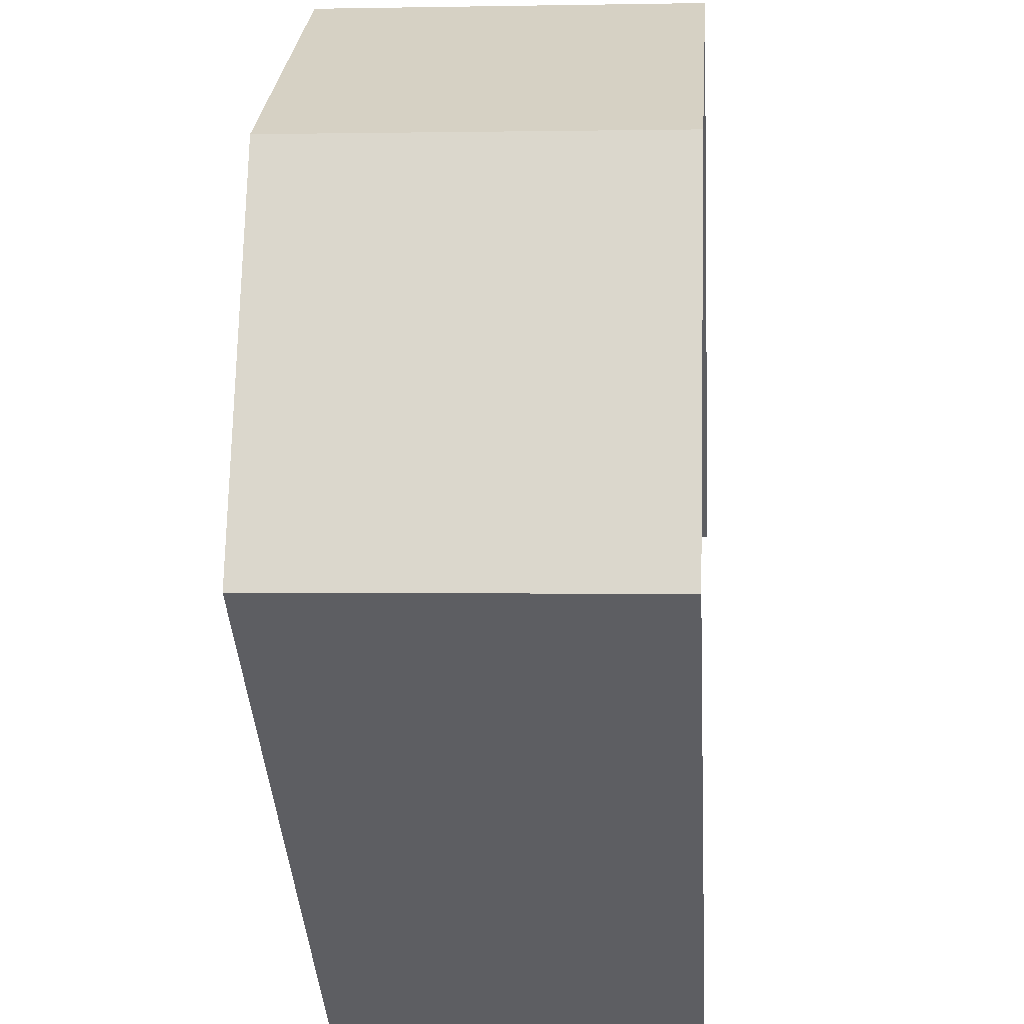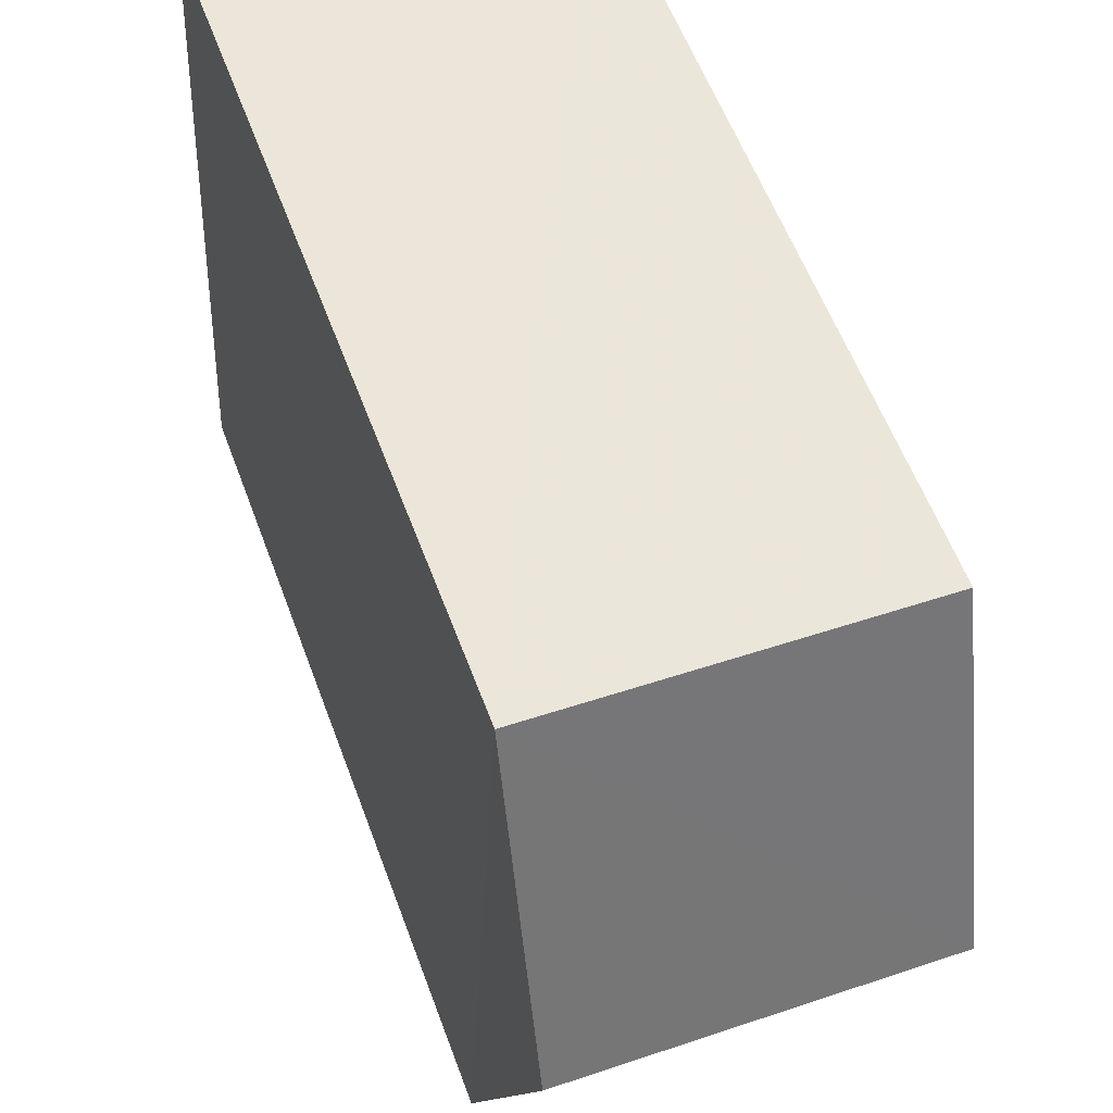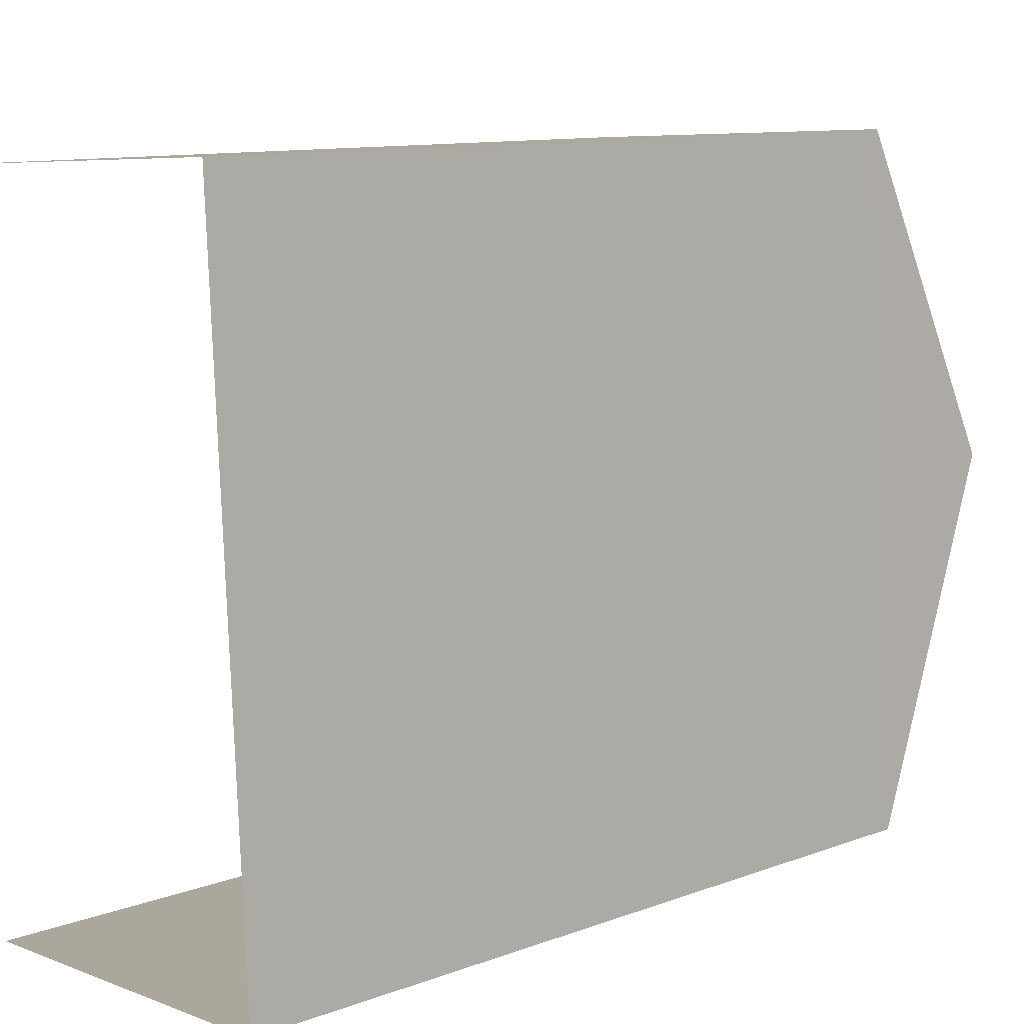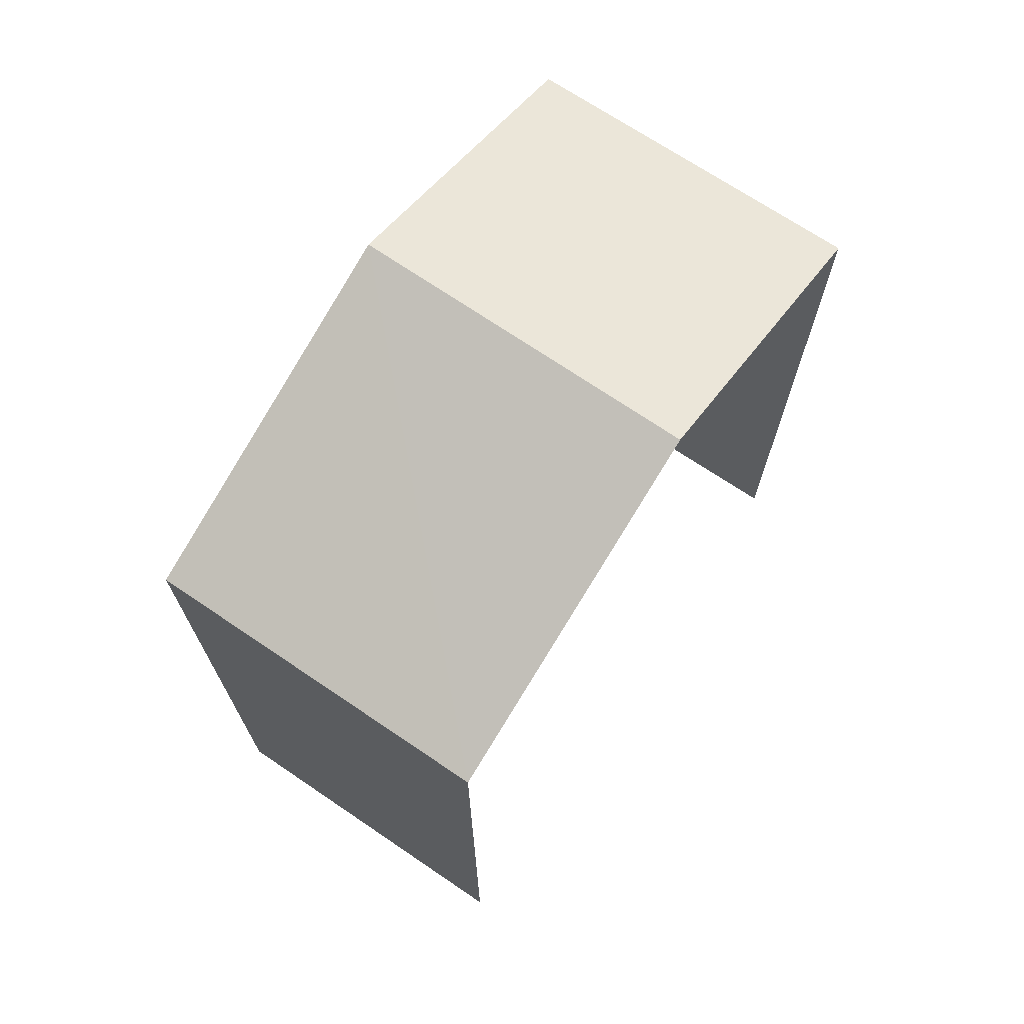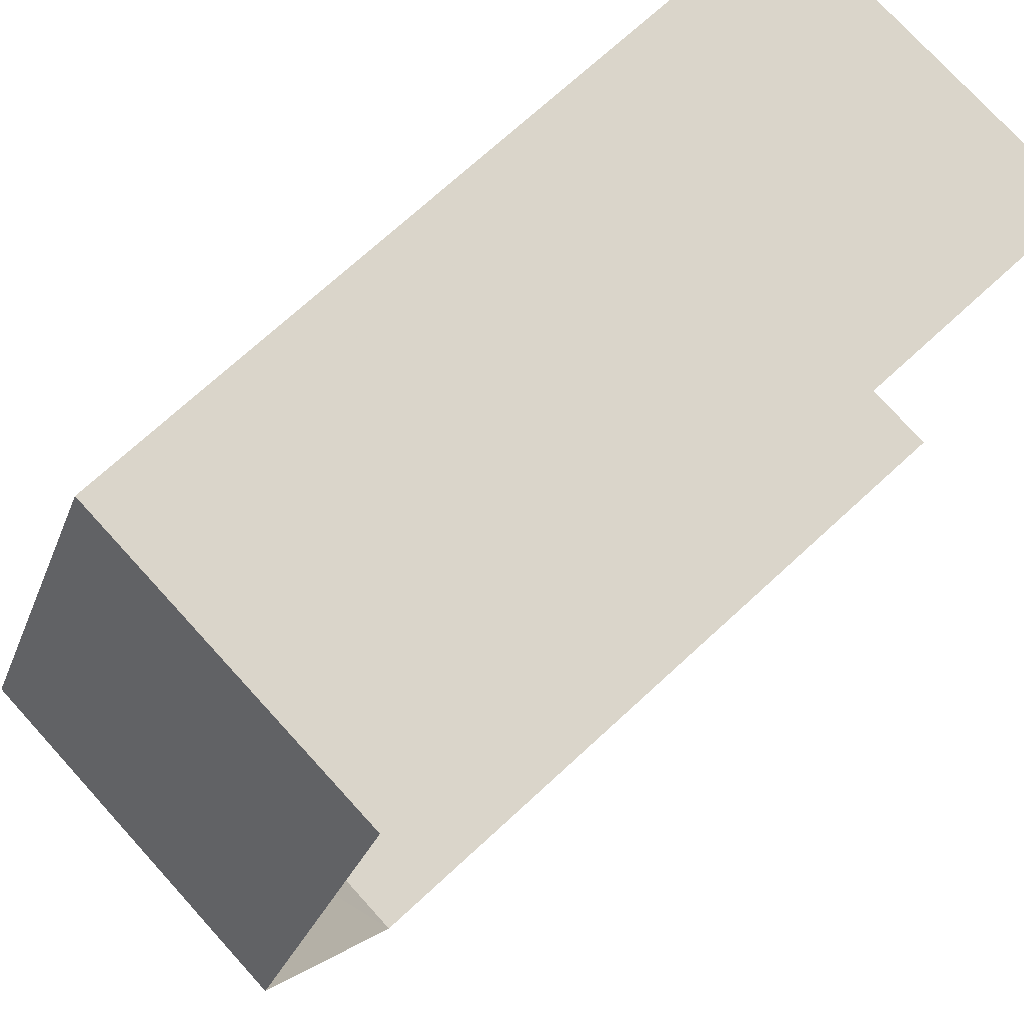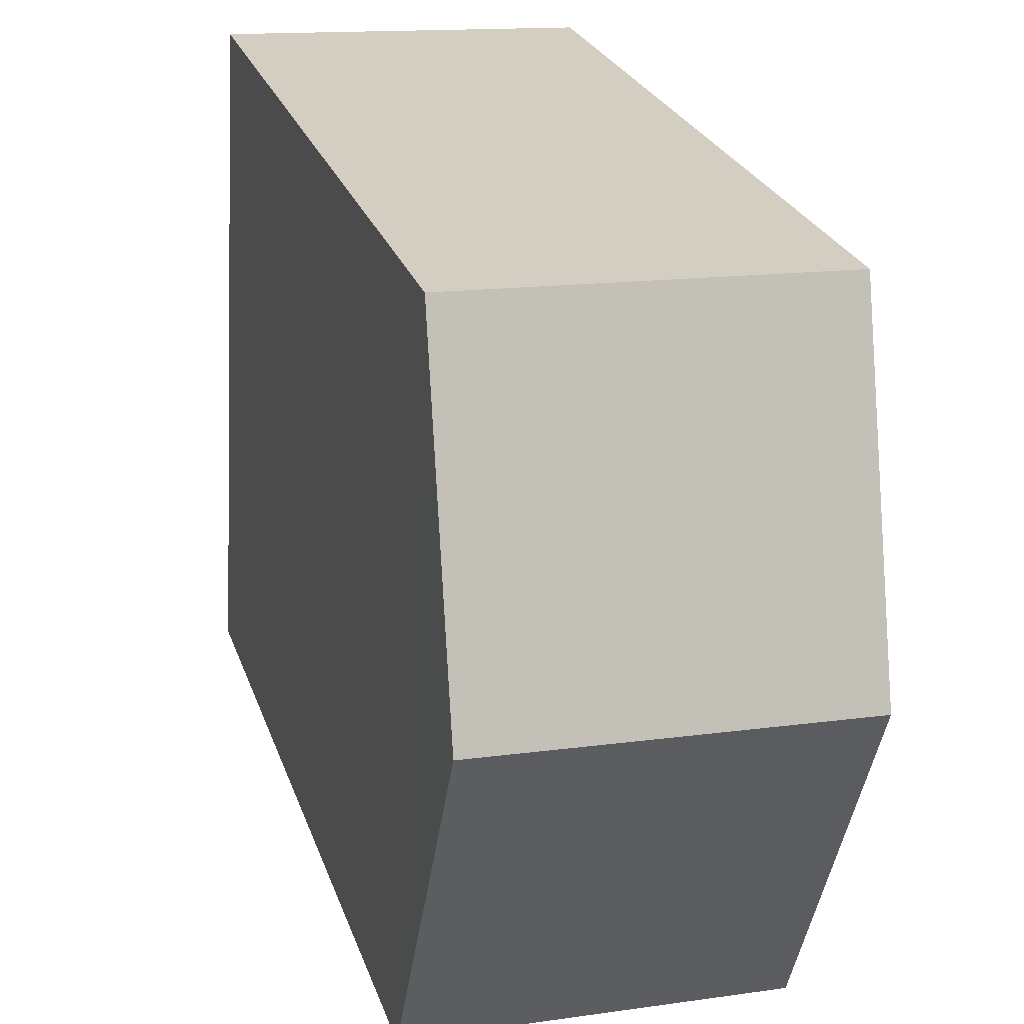
<metadata>
{"format":"obj","ext":"obj","renderer":"f3d","projection":"perspective","resolution":1024,"background":"white","views":[{"elev":-39.5,"azim":3.6,"up":"+Y"},{"elev":58.2,"azim":-20.3,"up":"+Y"},{"elev":10.8,"azim":-132.5,"up":"+Y"},{"elev":70.8,"azim":31.1,"up":"+Z"},{"elev":72.5,"azim":47.5,"up":"+Y"},{"elev":25.4,"azim":-16.5,"up":"+Y"}]}
</metadata>
<code>
v -3.738e+05 -1.054e+05 20.22
v -3.738e+05 -1.054e+05 20.22
v -3.738e+05 -1.054e+05 20.22
v -3.738e+05 -1.054e+05 20.22
v -3.738e+05 -1.054e+05 31.27
v -3.738e+05 -1.054e+05 29.6
v -3.738e+05 -1.054e+05 31.26
v -3.738e+05 -1.054e+05 29.6
v -3.738e+05 -1.054e+05 29.59
v -3.738e+05 -1.054e+05 29.59
f 1 2 3
f 1 4 2
f 1 3 6
f 6 10 7
f 6 3 10
f 5 6 7
f 5 8 6
f 7 9 5
f 7 10 9
f 8 4 1
f 6 8 1
f 9 2 8
f 9 8 5
f 2 4 8
f 9 3 2
f 9 10 3

</code>
